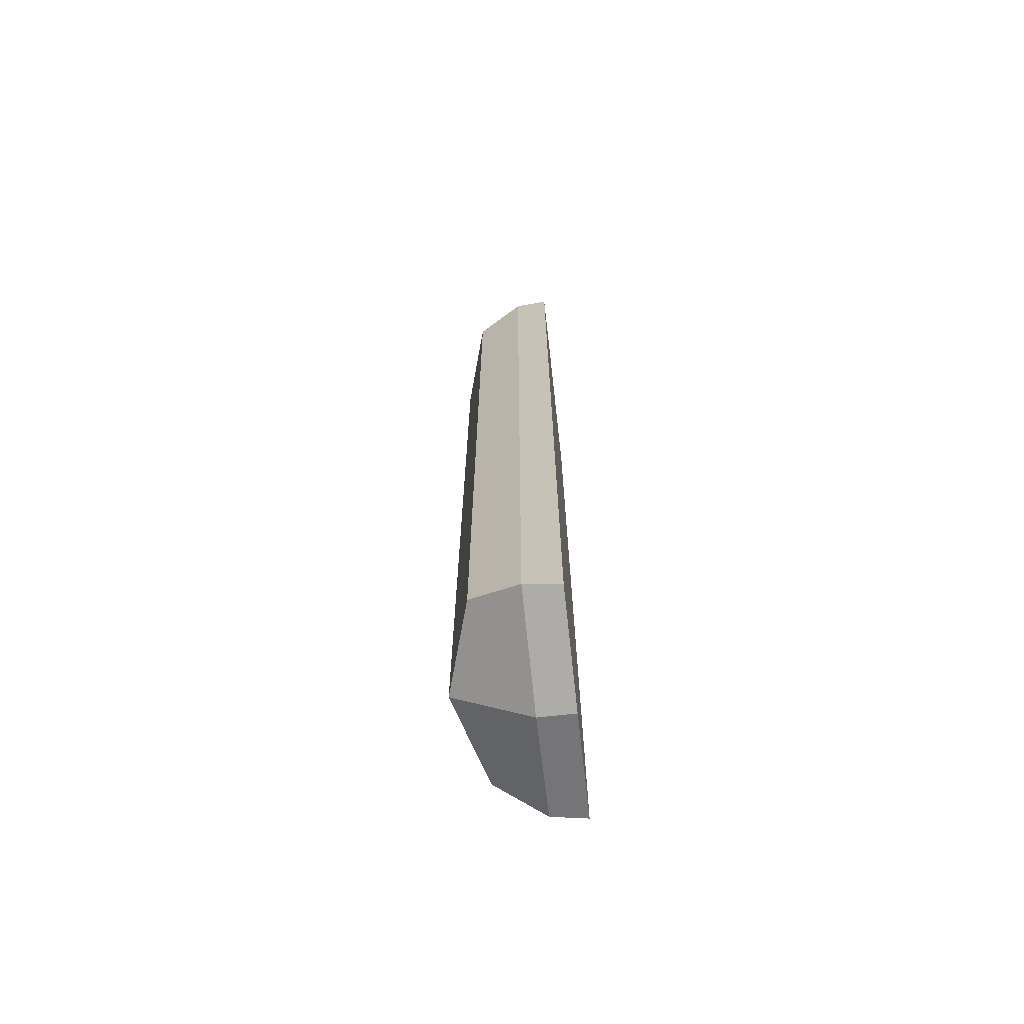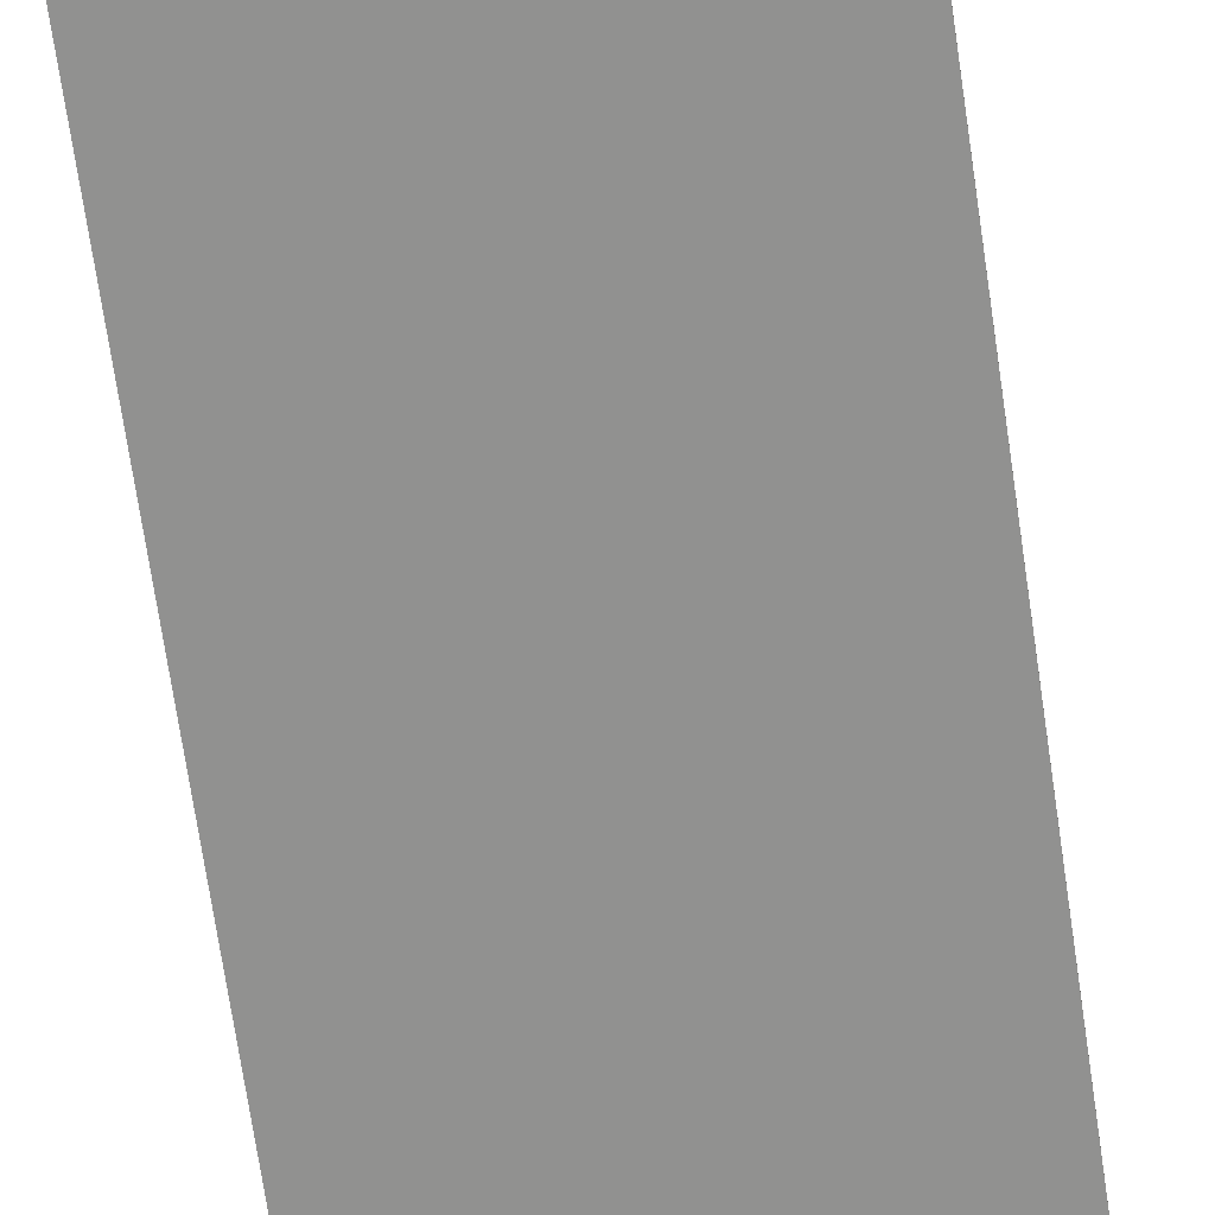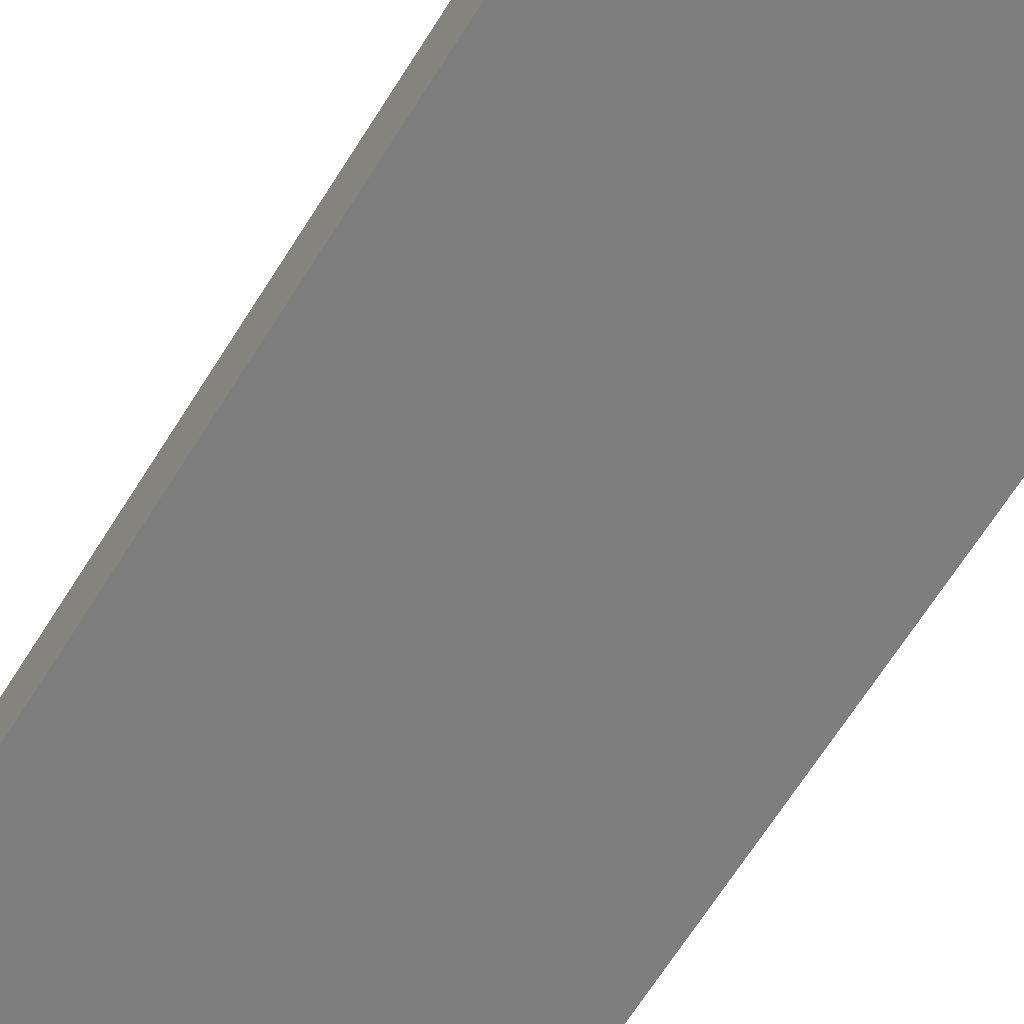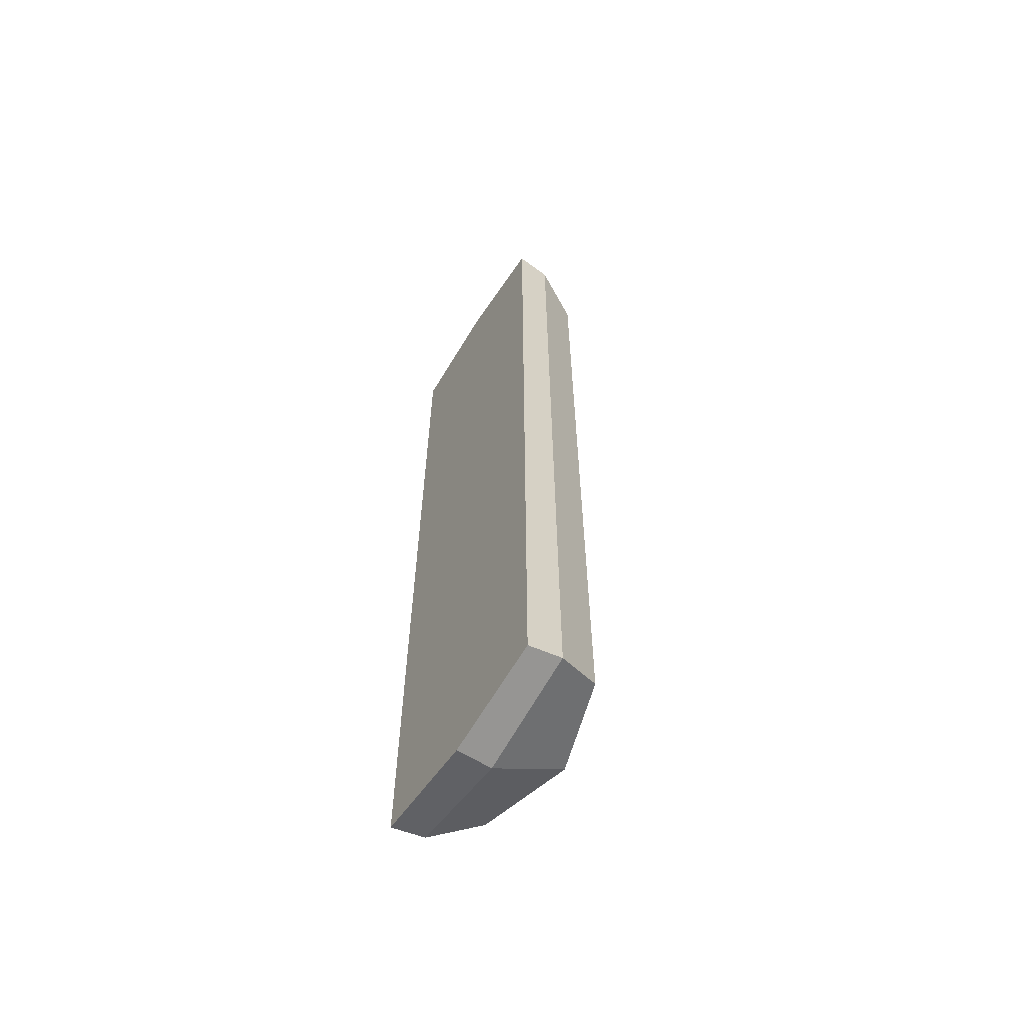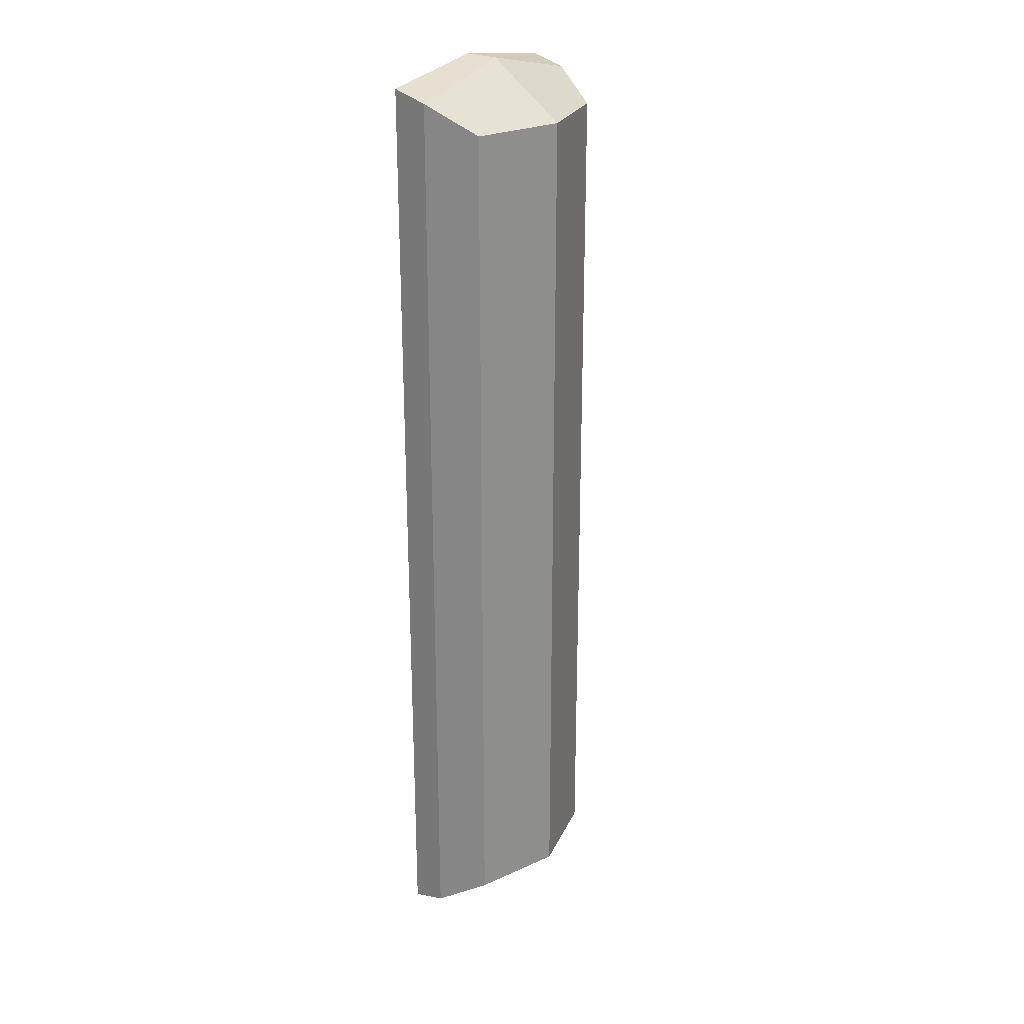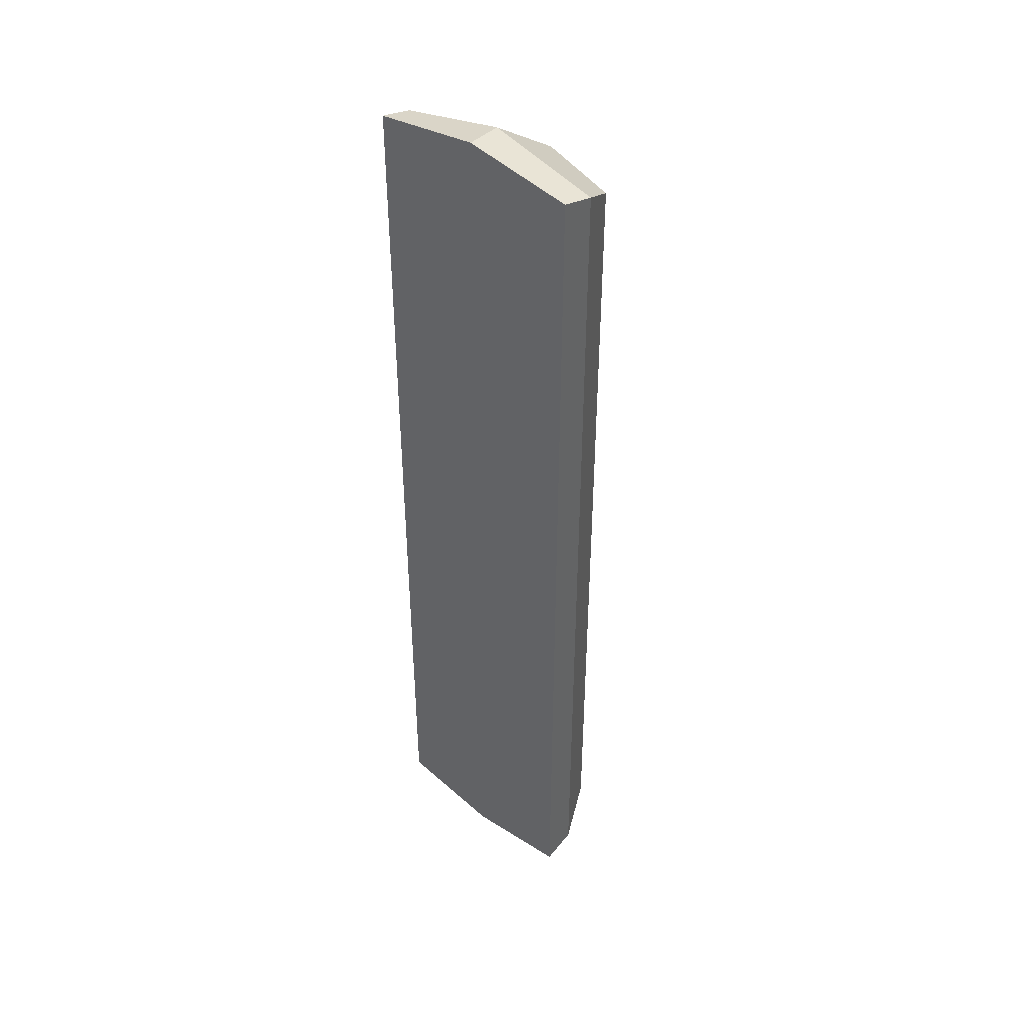
<metadata>
{"format":"obj","ext":"obj","renderer":"f3d","projection":"perspective","resolution":1024,"background":"white","views":[{"elev":-69.1,"azim":-83.6,"up":"+Z"},{"elev":-65.9,"azim":-171.9,"up":"+Y"},{"elev":-59.5,"azim":149.5,"up":"+Y"},{"elev":-62.3,"azim":57.6,"up":"+Z"},{"elev":25.3,"azim":127.1,"up":"+Z"},{"elev":43.1,"azim":41.8,"up":"+Z"}]}
</metadata>
<code>
o Ground_Strip_Cube.017
v 13.99 0.01134 3.063
v 13.96 0.1178 3.015
v 13.99 0.01134 1.86
v 13.96 0.1178 1.908
v 13.99 0.05595 1.872
v 13.99 0.05595 3.05
v 13.7 0.01134 3.063
v 13.73 0.1178 3.015
v 13.7 0.01134 1.86
v 13.73 0.1178 1.908
v 13.85 0.01134 1.839
v 13.85 0.1522 1.908
v 13.85 0.01134 3.084
v 13.85 0.1522 3.015
v 13.7 0.05595 1.872
v 13.7 0.05595 3.05
v 13.85 0.05595 3.084
v 13.85 0.05595 1.839
f 18 12 4 5
f 5 4 2 6
f 11 3 1 13
f 6 2 14 17
f 4 12 14 2
f 1 6 17 13
f 3 5 6 1
f 11 18 5 3
f 18 15 10 12
f 15 16 8 10
f 11 13 7 9
f 16 17 14 8
f 10 8 14 12
f 7 13 17 16
f 9 7 16 15
f 11 9 15 18

</code>
